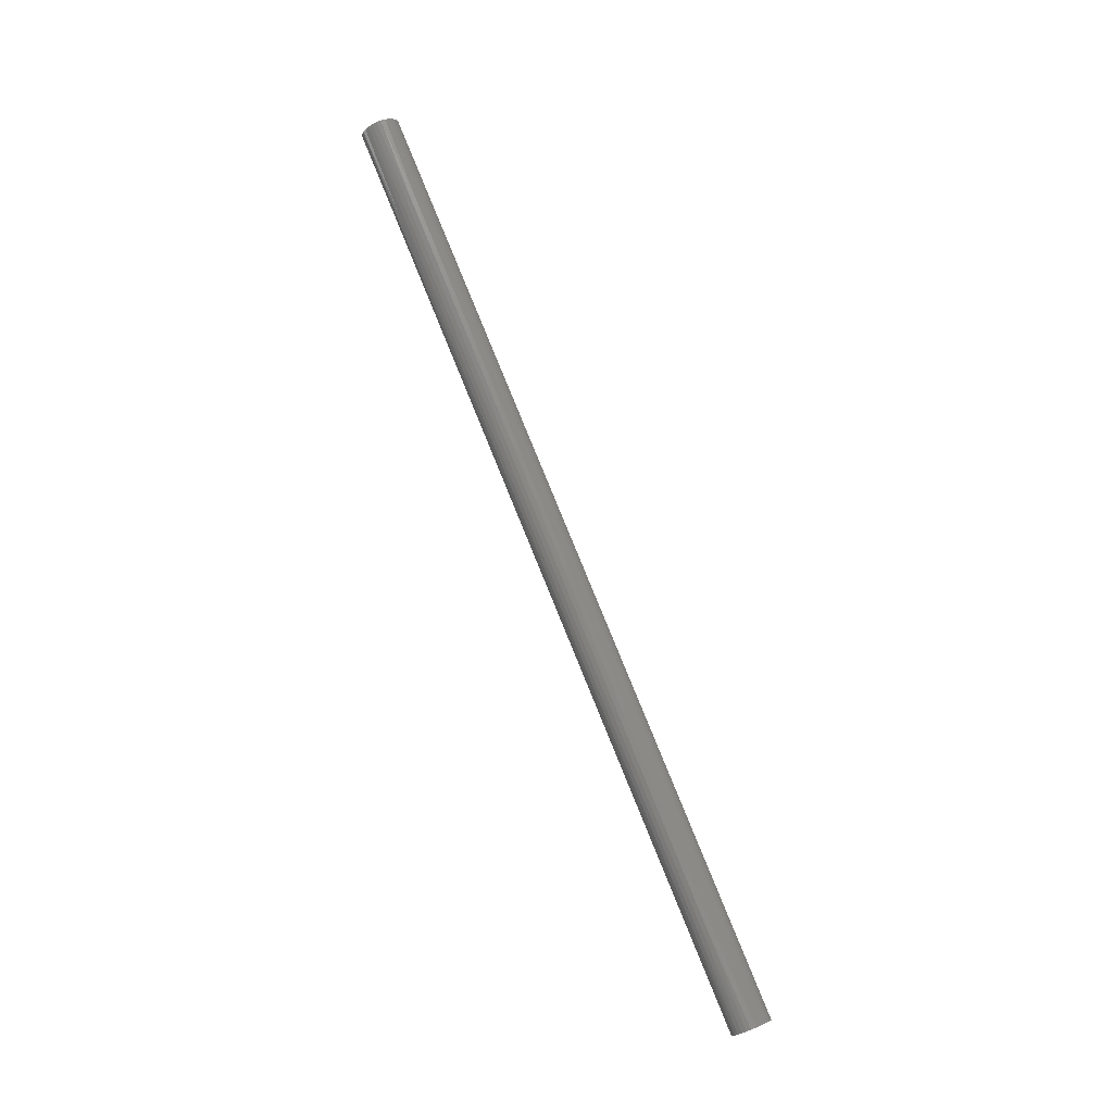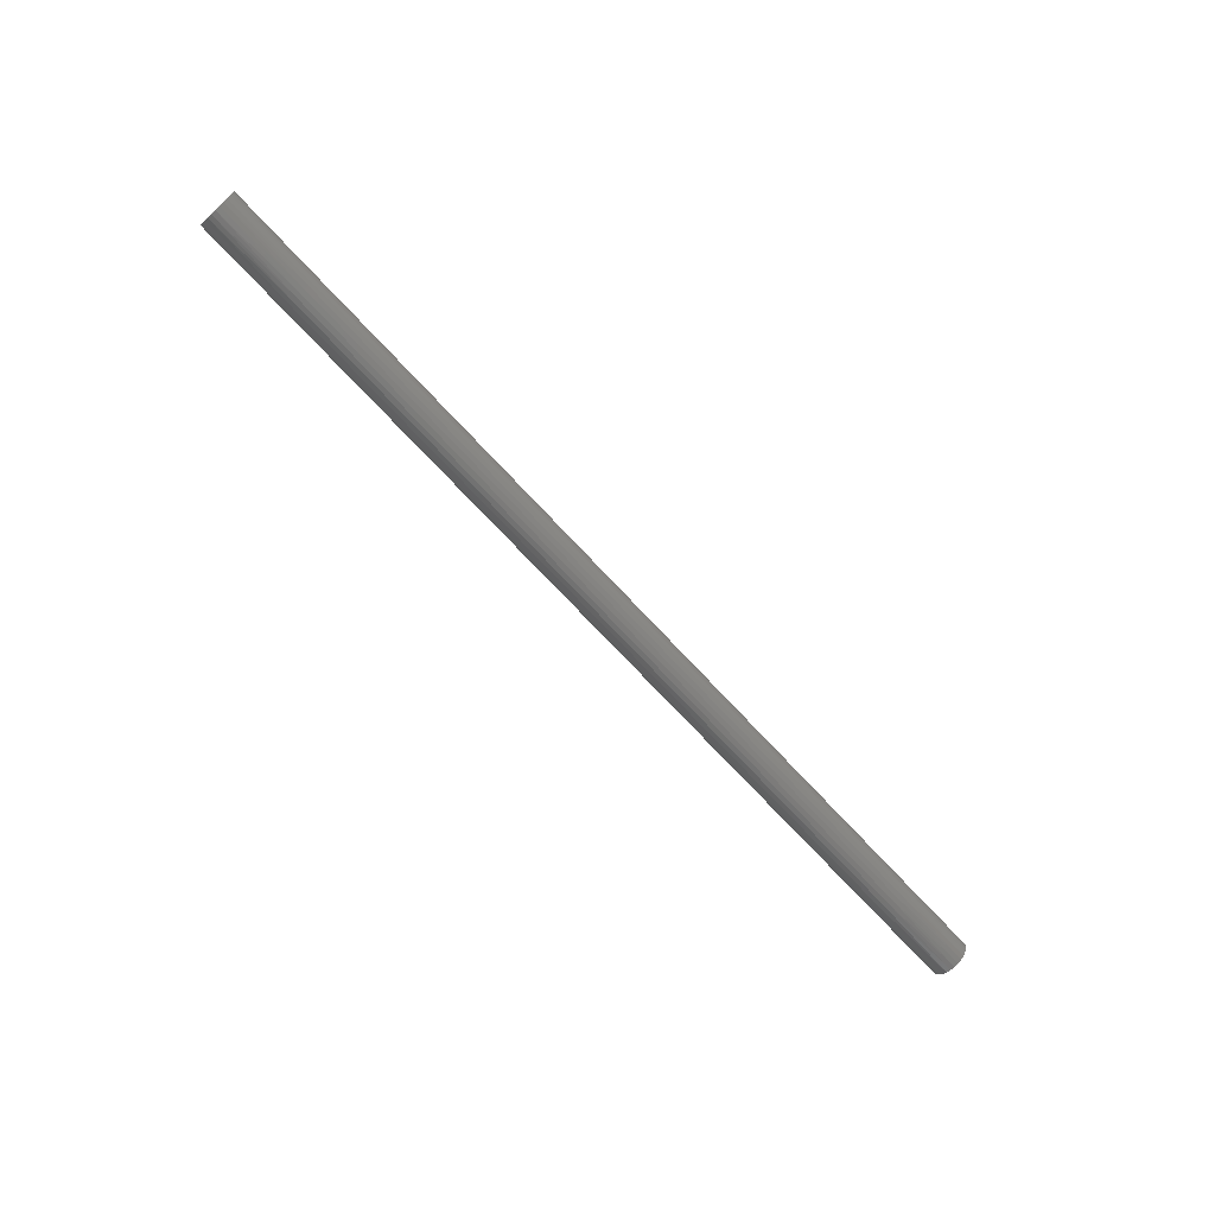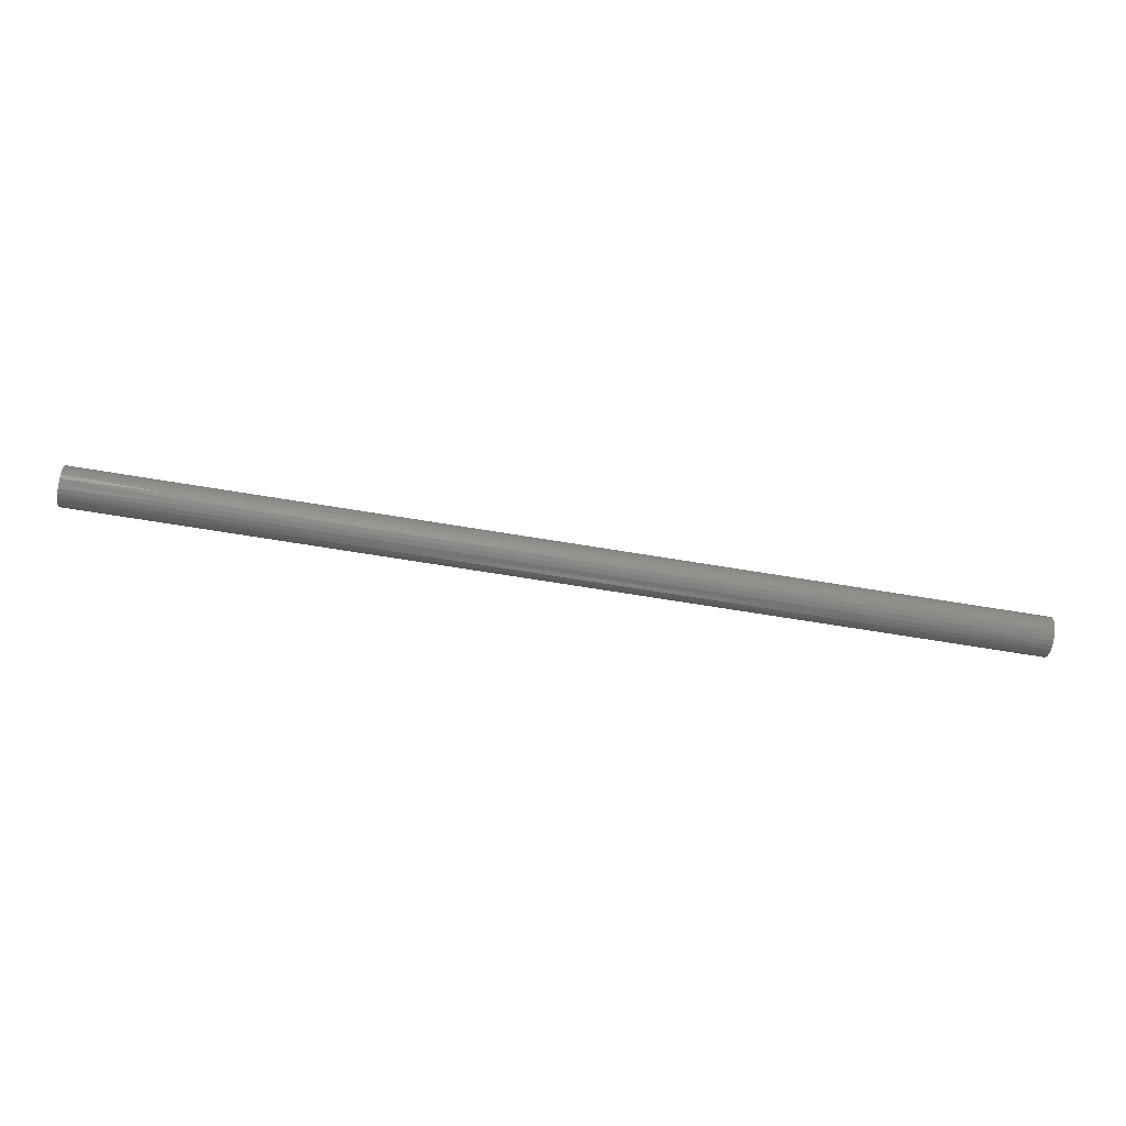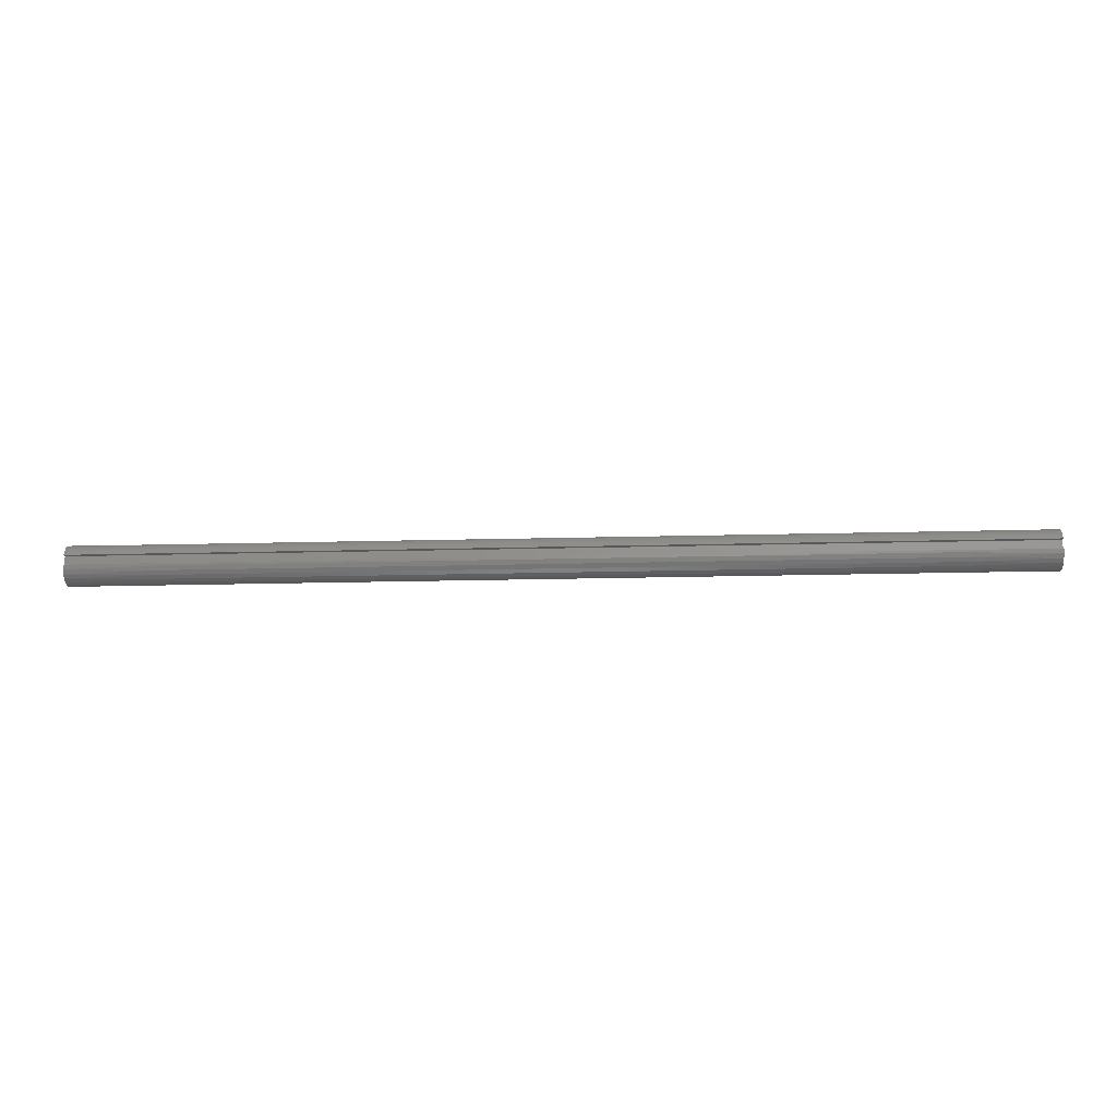
<metadata>
{"format":"stl","ext":"stl","renderer":"f3d","projection":"perspective","resolution":1024,"background":"white","views":[{"elev":78.0,"azim":68.0,"up":"+Z"},{"elev":-69.9,"azim":-47.5,"up":"+Z"},{"elev":-67.7,"azim":-9.4,"up":"+Y"},{"elev":-19.6,"azim":-177.2,"up":"+Z"}]}
</metadata>
<code>
# stl→obj: 270 verts, 536 faces
v 0 0.375 0.125
v 24 0.375 0.125
v 0 0.375 -0.125
v 24 0.375 -0.125
v 0 0.4841 -0.125
v 24 0.4841 -0.125
v 0 0.4404 0.2368
v 2.4 0.4675 0.1773
v 0 0.4841 0.125
v 4.8 0.4675 0.1773
v 7.2 0.4675 0.1773
v 7.2 0.4115 0.284
v 9.6 0.4115 0.284
v 9.6 0.3316 0.3743
v 12 0.3316 0.3743
v 12 0.2324 0.4427
v 14.4 0.2324 0.4427
v 14.4 0.1197 0.4855
v 16.8 0.1197 0.4855
v 16.8 0 0.5
v 19.2 0 0.5
v 19.2 -0.1197 0.4855
v 21.6 -0.1197 0.4855
v 21.6 -0.2324 0.4427
v 24 -0.1794 0.4667
v 24 -0.2855 0.4104
v 21.6 -0.3316 0.3743
v 24 -0.3752 0.3305
v 21.6 -0.4115 0.284
v 24 -0.4432 0.2315
v 21.6 -0.4675 0.1773
v 24 -0.4856 0.1192
v 21.6 -0.4964 0.06027
v 24 -0.5 0
v 21.6 -0.4964 -0.06027
v 24 -0.4856 -0.1192
v 21.6 -0.4675 -0.1773
v 24 -0.4432 -0.2315
v 21.6 -0.4115 -0.284
v 24 -0.3752 -0.3305
v 21.6 -0.3316 -0.3743
v 24 -0.2855 -0.4104
v 21.6 -0.2324 -0.4427
v 24 -0.1794 -0.4667
v 21.6 -0.1197 -0.4855
v 24 -0.063 -0.496
v 21.6 0 -0.5
v 24 0.05708 -0.4967
v 21.6 0.1197 -0.4855
v 24 0.1739 -0.4688
v 21.6 0.2324 -0.4427
v 24 0.2806 -0.4138
v 21.6 0.3316 -0.3743
v 24 0.3712 -0.335
v 21.6 0.4115 -0.284
v 24 0.4404 -0.2368
v 21.6 0.4675 -0.1773
v 19.2 0.4675 -0.1773
v 16.8 0.4675 -0.1773
v 16.8 0.4115 -0.284
v 14.4 0.4115 -0.284
v 14.4 0.3316 -0.3743
v 12 0.3316 -0.3743
v 12 0.2324 -0.4427
v 9.6 0.2324 -0.4427
v 9.6 0.1197 -0.4855
v 7.2 0.1197 -0.4855
v 7.2 0 -0.5
v 4.8 0 -0.5
v 4.8 -0.1197 -0.4855
v 2.4 -0.1197 -0.4855
v 2.4 -0.2324 -0.4427
v 0 -0.1794 -0.4667
v 0 -0.2855 -0.4104
v 2.4 -0.3316 -0.3743
v 0 -0.3752 -0.3305
v 2.4 -0.4115 -0.284
v 0 -0.4432 -0.2315
v 2.4 -0.4675 -0.1773
v 0 -0.4856 -0.1192
v 2.4 -0.4964 -0.06027
v 0 -0.5 0
v 2.4 -0.4964 0.06027
v 0 -0.4856 0.1192
v 2.4 -0.4675 0.1773
v 0 -0.4432 0.2315
v 2.4 -0.4115 0.284
v 0 -0.3752 0.3305
v 2.4 -0.3316 0.3743
v 0 -0.2855 0.4104
v 2.4 -0.2324 0.4427
v 0 -0.1794 0.4667
v 2.4 -0.1197 0.4855
v 0 -0.063 0.496
v 2.4 0 0.5
v 0 0.05708 0.4967
v 2.4 0.1197 0.4855
v 0 0.1739 0.4688
v 2.4 0.2324 0.4427
v 0 0.2806 0.4138
v 2.4 0.3316 0.3743
v 0 0.3712 0.335
v 2.4 0.4115 0.284
v 0 -0.063 -0.496
v 2.4 0 -0.5
v 4.8 0.1197 -0.4855
v 7.2 0.2324 -0.4427
v 9.6 0.3316 -0.3743
v 12 0.4115 -0.284
v 14.4 0.4675 -0.1773
v 0 0.05708 -0.4967
v 2.4 0.1197 -0.4855
v 4.8 0.2324 -0.4427
v 7.2 0.3316 -0.3743
v 9.6 0.4115 -0.284
v 12 0.4675 -0.1773
v 0 0.1739 -0.4688
v 2.4 0.2324 -0.4427
v 4.8 0.3316 -0.3743
v 7.2 0.4115 -0.284
v 9.6 0.4675 -0.1773
v 0 0.2806 -0.4138
v 2.4 0.3316 -0.3743
v 4.8 0.4115 -0.284
v 7.2 0.4675 -0.1773
v 0 0.3712 -0.335
v 2.4 0.4115 -0.284
v 4.8 0.4675 -0.1773
v 0 0.4404 -0.2368
v 2.4 0.4675 -0.1773
v 24 -0.063 0.496
v 21.6 -0 0.5
v 19.2 0.1197 0.4855
v 16.8 0.2324 0.4427
v 14.4 0.3316 0.3743
v 12 0.4115 0.284
v 9.6 0.4675 0.1773
v 24 0.05708 0.4967
v 21.6 0.1197 0.4855
v 19.2 0.2324 0.4427
v 16.8 0.3316 0.3743
v 14.4 0.4115 0.284
v 12 0.4675 0.1773
v 24 0.1739 0.4688
v 21.6 0.2324 0.4427
v 19.2 0.3316 0.3743
v 16.8 0.4115 0.284
v 14.4 0.4675 0.1773
v 24 0.4841 0.125
v 24 0.2806 0.4138
v 21.6 0.3316 0.3743
v 19.2 0.4115 0.284
v 16.8 0.4675 0.1773
v 24 0.3712 0.335
v 21.6 0.4115 0.284
v 19.2 0.4675 0.1773
v 24 0.4404 0.2368
v 21.6 0.4675 0.1773
v 4.8 0 0.5
v 4.8 0.1197 0.4855
v 4.8 0.2324 0.4427
v 4.8 0.3316 0.3743
v 4.8 0.4115 0.284
v 7.2 0 0.5
v 7.2 0.1197 0.4855
v 7.2 0.2324 0.4427
v 7.2 0.3316 0.3743
v 4.8 -0.1197 0.4855
v 4.8 -0.2324 0.4427
v 4.8 -0.3316 0.3743
v 4.8 -0.4115 0.284
v 4.8 -0.4675 0.1773
v 4.8 -0.4964 0.06027
v 4.8 -0.4964 -0.06027
v 4.8 -0.4675 -0.1773
v 4.8 -0.4115 -0.284
v 4.8 -0.3316 -0.3743
v 4.8 -0.2324 -0.4427
v 9.6 0 0.5
v 9.6 0.1197 0.4855
v 9.6 0.2324 0.4427
v 7.2 -0.1197 0.4855
v 7.2 -0.2324 0.4427
v 7.2 -0.3316 0.3743
v 7.2 -0.4115 0.284
v 7.2 -0.4675 0.1773
v 7.2 -0.4964 0.06027
v 7.2 -0.4964 -0.06027
v 7.2 -0.4675 -0.1773
v 7.2 -0.4115 -0.284
v 7.2 -0.3316 -0.3743
v 7.2 -0.2324 -0.4427
v 7.2 -0.1197 -0.4855
v 12 0 0.5
v 12 0.1197 0.4855
v 9.6 -0.1197 0.4855
v 9.6 -0.2324 0.4427
v 9.6 -0.3316 0.3743
v 9.6 -0.4115 0.284
v 9.6 -0.4675 0.1773
v 9.6 -0.4964 0.06027
v 9.6 -0.4964 -0.06027
v 9.6 -0.4675 -0.1773
v 9.6 -0.4115 -0.284
v 9.6 -0.3316 -0.3743
v 9.6 -0.2324 -0.4427
v 9.6 -0.1197 -0.4855
v 9.6 0 -0.5
v 14.4 0 0.5
v 12 -0.1197 0.4855
v 12 -0.2324 0.4427
v 12 -0.3316 0.3743
v 12 -0.4115 0.284
v 12 -0.4675 0.1773
v 12 -0.4964 0.06027
v 12 -0.4964 -0.06027
v 12 -0.4675 -0.1773
v 12 -0.4115 -0.284
v 12 -0.3316 -0.3743
v 12 -0.2324 -0.4427
v 12 -0.1197 -0.4855
v 12 0 -0.5
v 12 0.1197 -0.4855
v 16.8 -0.1197 0.4855
v 19.2 -0.2324 0.4427
v 14.4 -0.1197 0.4855
v 14.4 -0.2324 0.4427
v 14.4 -0.3316 0.3743
v 14.4 -0.4115 0.284
v 14.4 -0.4675 0.1773
v 14.4 -0.4964 0.06027
v 14.4 -0.4964 -0.06027
v 14.4 -0.4675 -0.1773
v 14.4 -0.4115 -0.284
v 14.4 -0.3316 -0.3743
v 14.4 -0.2324 -0.4427
v 14.4 -0.1197 -0.4855
v 14.4 0 -0.5
v 14.4 0.1197 -0.4855
v 14.4 0.2324 -0.4427
v 16.8 -0.2324 0.4427
v 19.2 -0.3316 0.3743
v 16.8 -0.3316 0.3743
v 16.8 -0.4115 0.284
v 16.8 -0.4675 0.1773
v 16.8 -0.4964 0.06027
v 16.8 -0.4964 -0.06027
v 16.8 -0.4675 -0.1773
v 16.8 -0.4115 -0.284
v 16.8 -0.3316 -0.3743
v 16.8 -0.2324 -0.4427
v 16.8 -0.1197 -0.4855
v 16.8 0 -0.5
v 16.8 0.1197 -0.4855
v 16.8 0.2324 -0.4427
v 16.8 0.3316 -0.3743
v 19.2 -0.4115 0.284
v 19.2 -0.4675 0.1773
v 19.2 -0.4964 0.06027
v 19.2 -0.4964 -0.06027
v 19.2 -0.4675 -0.1773
v 19.2 -0.4115 -0.284
v 19.2 -0.3316 -0.3743
v 19.2 -0.2324 -0.4427
v 19.2 -0.1197 -0.4855
v 19.2 0 -0.5
v 19.2 0.1197 -0.4855
v 19.2 0.2324 -0.4427
v 19.2 0.3316 -0.3743
v 19.2 0.4115 -0.284
f 1 2 3
f 3 2 4
f 3 4 5
f 5 4 6
f 7 8 9
f 9 8 10
f 9 10 11
f 11 10 12
f 11 12 13
f 13 12 14
f 13 14 15
f 15 14 16
f 15 16 17
f 17 16 18
f 17 18 19
f 19 18 20
f 19 20 21
f 21 20 22
f 21 22 23
f 23 22 24
f 23 24 25
f 25 24 26
f 26 24 27
f 26 27 28
f 28 27 29
f 28 29 30
f 30 29 31
f 30 31 32
f 32 31 33
f 32 33 34
f 34 33 35
f 34 35 36
f 36 35 37
f 36 37 38
f 38 37 39
f 38 39 40
f 40 39 41
f 40 41 42
f 42 41 43
f 42 43 44
f 44 43 45
f 44 45 46
f 46 45 47
f 46 47 48
f 48 47 49
f 48 49 50
f 50 49 51
f 50 51 52
f 52 51 53
f 52 53 54
f 54 53 55
f 54 55 56
f 56 55 57
f 56 57 6
f 6 57 58
f 6 58 59
f 59 58 60
f 59 60 61
f 61 60 62
f 61 62 63
f 63 62 64
f 63 64 65
f 65 64 66
f 65 66 67
f 67 66 68
f 67 68 69
f 69 68 70
f 69 70 71
f 71 70 72
f 71 72 73
f 73 72 74
f 74 72 75
f 74 75 76
f 76 75 77
f 76 77 78
f 78 77 79
f 78 79 80
f 80 79 81
f 80 81 82
f 82 81 83
f 82 83 84
f 84 83 85
f 84 85 86
f 86 85 87
f 86 87 88
f 88 87 89
f 88 89 90
f 90 89 91
f 90 91 92
f 92 91 93
f 92 93 94
f 94 93 95
f 94 95 96
f 96 95 97
f 96 97 98
f 98 97 99
f 98 99 100
f 100 99 101
f 100 101 102
f 102 101 103
f 102 103 7
f 7 103 8
f 73 104 71
f 71 104 105
f 71 105 69
f 69 105 106
f 69 106 67
f 67 106 107
f 67 107 65
f 65 107 108
f 65 108 63
f 63 108 109
f 63 109 61
f 61 109 110
f 61 110 59
f 59 110 6
f 104 111 105
f 105 111 112
f 105 112 106
f 106 112 113
f 106 113 107
f 107 113 114
f 107 114 108
f 108 114 115
f 108 115 109
f 109 115 116
f 109 116 110
f 110 116 6
f 111 117 112
f 112 117 118
f 112 118 113
f 113 118 119
f 113 119 114
f 114 119 120
f 114 120 115
f 115 120 121
f 115 121 116
f 116 121 5
f 116 5 6
f 117 122 118
f 118 122 123
f 118 123 119
f 119 123 124
f 119 124 120
f 120 124 125
f 120 125 121
f 121 125 5
f 122 126 123
f 123 126 127
f 123 127 124
f 124 127 128
f 124 128 125
f 125 128 5
f 126 129 127
f 127 129 130
f 127 130 128
f 128 130 5
f 129 5 130
f 25 131 23
f 23 131 132
f 23 132 21
f 21 132 133
f 21 133 19
f 19 133 134
f 19 134 17
f 17 134 135
f 17 135 15
f 15 135 136
f 15 136 13
f 13 136 137
f 13 137 11
f 11 137 9
f 131 138 132
f 132 138 139
f 132 139 133
f 133 139 140
f 133 140 134
f 134 140 141
f 134 141 135
f 135 141 142
f 135 142 136
f 136 142 143
f 136 143 137
f 137 143 9
f 138 144 139
f 139 144 145
f 139 145 140
f 140 145 146
f 140 146 141
f 141 146 147
f 141 147 142
f 142 147 148
f 142 148 143
f 143 148 149
f 143 149 9
f 144 150 145
f 145 150 151
f 145 151 146
f 146 151 152
f 146 152 147
f 147 152 153
f 147 153 148
f 148 153 149
f 150 154 151
f 151 154 155
f 151 155 152
f 152 155 156
f 152 156 153
f 153 156 149
f 154 157 155
f 155 157 158
f 155 158 156
f 156 158 149
f 157 149 158
f 95 159 97
f 97 159 160
f 97 160 99
f 99 160 161
f 99 161 101
f 101 161 162
f 101 162 103
f 103 162 163
f 103 163 8
f 8 163 10
f 159 164 160
f 160 164 165
f 160 165 161
f 161 165 166
f 161 166 162
f 162 166 167
f 162 167 163
f 163 167 12
f 163 12 10
f 159 95 168
f 168 95 93
f 168 93 169
f 169 93 91
f 169 91 170
f 170 91 89
f 170 89 171
f 171 89 87
f 171 87 172
f 172 87 85
f 172 85 173
f 173 85 83
f 173 83 174
f 174 83 81
f 174 81 175
f 175 81 79
f 175 79 176
f 176 79 77
f 176 77 177
f 177 77 75
f 177 75 178
f 178 75 72
f 178 72 70
f 164 179 165
f 165 179 180
f 165 180 166
f 166 180 181
f 166 181 167
f 167 181 14
f 167 14 12
f 164 159 182
f 182 159 168
f 182 168 183
f 183 168 169
f 183 169 184
f 184 169 170
f 184 170 185
f 185 170 171
f 185 171 186
f 186 171 172
f 186 172 187
f 187 172 173
f 187 173 188
f 188 173 174
f 188 174 189
f 189 174 175
f 189 175 190
f 190 175 176
f 190 176 191
f 191 176 177
f 191 177 192
f 192 177 178
f 192 178 193
f 193 178 70
f 193 70 68
f 179 194 180
f 180 194 195
f 180 195 181
f 181 195 16
f 181 16 14
f 179 164 196
f 196 164 182
f 196 182 197
f 197 182 183
f 197 183 198
f 198 183 184
f 198 184 199
f 199 184 185
f 199 185 200
f 200 185 186
f 200 186 201
f 201 186 187
f 201 187 202
f 202 187 188
f 202 188 203
f 203 188 189
f 203 189 204
f 204 189 190
f 204 190 205
f 205 190 191
f 205 191 206
f 206 191 192
f 206 192 207
f 207 192 193
f 207 193 208
f 208 193 68
f 208 68 66
f 194 209 195
f 195 209 18
f 195 18 16
f 194 179 210
f 210 179 196
f 210 196 211
f 211 196 197
f 211 197 212
f 212 197 198
f 212 198 213
f 213 198 199
f 213 199 214
f 214 199 200
f 214 200 215
f 215 200 201
f 215 201 216
f 216 201 202
f 216 202 217
f 217 202 203
f 217 203 218
f 218 203 204
f 218 204 219
f 219 204 205
f 219 205 220
f 220 205 206
f 220 206 221
f 221 206 207
f 221 207 222
f 222 207 208
f 222 208 223
f 223 208 66
f 223 66 64
f 18 209 20
f 20 209 224
f 20 224 22
f 22 224 225
f 22 225 24
f 24 225 27
f 209 194 226
f 226 194 210
f 226 210 227
f 227 210 211
f 227 211 228
f 228 211 212
f 228 212 229
f 229 212 213
f 229 213 230
f 230 213 214
f 230 214 231
f 231 214 215
f 231 215 232
f 232 215 216
f 232 216 233
f 233 216 217
f 233 217 234
f 234 217 218
f 234 218 235
f 235 218 219
f 235 219 236
f 236 219 220
f 236 220 237
f 237 220 221
f 237 221 238
f 238 221 222
f 238 222 239
f 239 222 223
f 239 223 240
f 240 223 64
f 240 64 62
f 209 226 224
f 224 226 241
f 224 241 225
f 225 241 242
f 225 242 27
f 27 242 29
f 241 226 227
f 241 227 243
f 243 227 228
f 243 228 244
f 244 228 229
f 244 229 245
f 245 229 230
f 245 230 246
f 246 230 231
f 246 231 247
f 247 231 232
f 247 232 248
f 248 232 233
f 248 233 249
f 249 233 234
f 249 234 250
f 250 234 235
f 250 235 251
f 251 235 236
f 251 236 252
f 252 236 237
f 252 237 253
f 253 237 238
f 253 238 254
f 254 238 239
f 254 239 255
f 255 239 240
f 255 240 256
f 256 240 62
f 256 62 60
f 241 243 242
f 242 243 257
f 242 257 29
f 29 257 31
f 257 243 244
f 257 244 258
f 258 244 245
f 258 245 259
f 259 245 246
f 259 246 260
f 260 246 247
f 260 247 261
f 261 247 248
f 261 248 262
f 262 248 249
f 262 249 263
f 263 249 250
f 263 250 264
f 264 250 251
f 264 251 265
f 265 251 252
f 265 252 266
f 266 252 253
f 266 253 267
f 267 253 254
f 267 254 268
f 268 254 255
f 268 255 269
f 269 255 256
f 269 256 270
f 270 256 60
f 270 60 58
f 33 31 258
f 258 31 257
f 33 258 259
f 35 33 259
f 35 259 260
f 37 35 260
f 37 260 261
f 39 37 261
f 39 261 262
f 41 39 262
f 41 262 263
f 43 41 263
f 43 263 264
f 45 43 264
f 45 264 265
f 47 45 265
f 47 265 266
f 49 47 266
f 49 266 267
f 51 49 267
f 51 267 268
f 53 51 268
f 53 268 269
f 55 53 269
f 55 269 270
f 57 55 270
f 57 270 58
f 9 149 1
f 1 149 2
f 149 157 2
f 2 157 154
f 2 154 150
f 150 144 2
f 2 144 138
f 2 138 131
f 131 25 2
f 2 25 44
f 2 44 4
f 4 44 46
f 4 46 48
f 44 25 42
f 42 25 26
f 42 26 40
f 40 26 28
f 40 28 38
f 38 28 30
f 38 30 36
f 36 30 32
f 36 32 34
f 48 50 4
f 4 50 52
f 4 52 54
f 54 56 4
f 4 56 6
f 9 1 7
f 7 1 102
f 102 1 100
f 100 1 98
f 98 1 96
f 96 1 94
f 94 1 92
f 92 1 3
f 92 3 73
f 73 3 104
f 104 3 111
f 111 3 117
f 117 3 122
f 122 3 126
f 126 3 129
f 129 3 5
f 92 73 90
f 90 73 74
f 90 74 88
f 88 74 76
f 88 76 86
f 86 76 78
f 86 78 84
f 84 78 80
f 84 80 82

</code>
